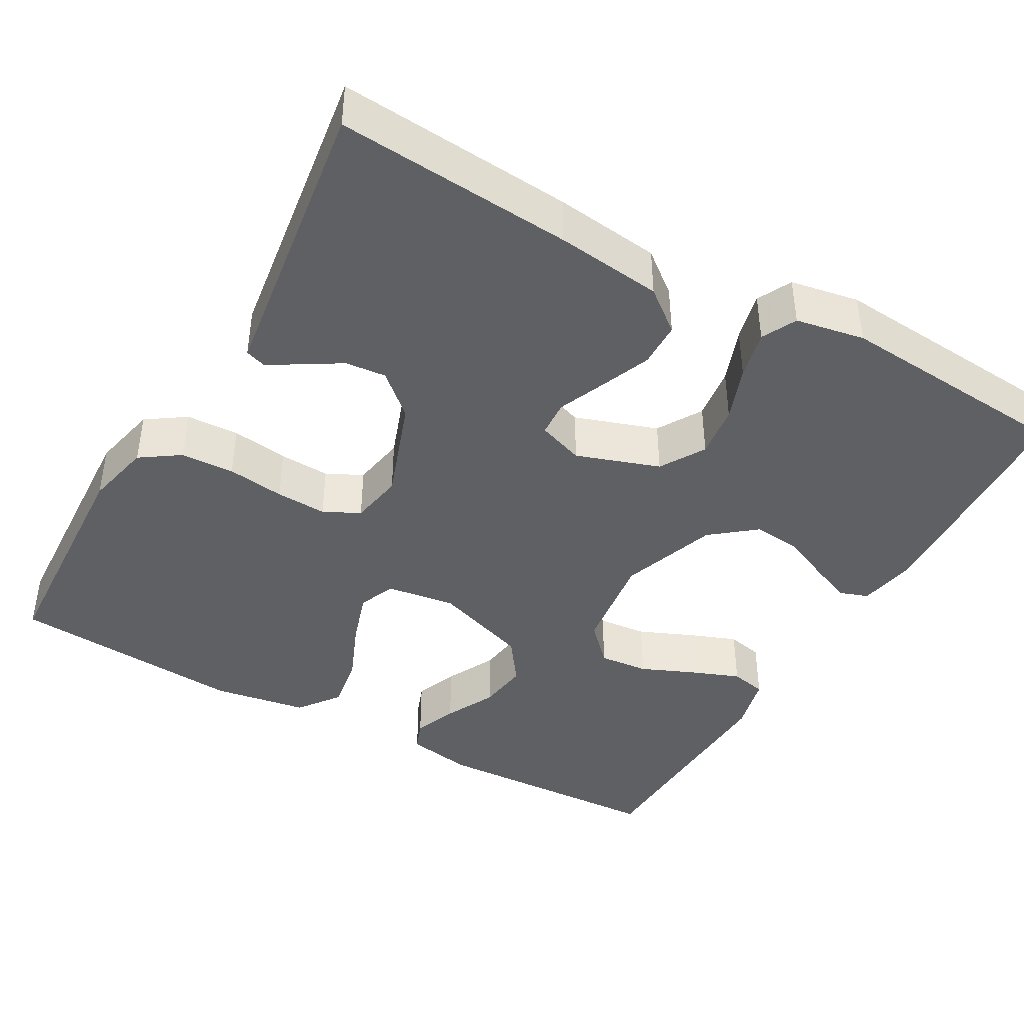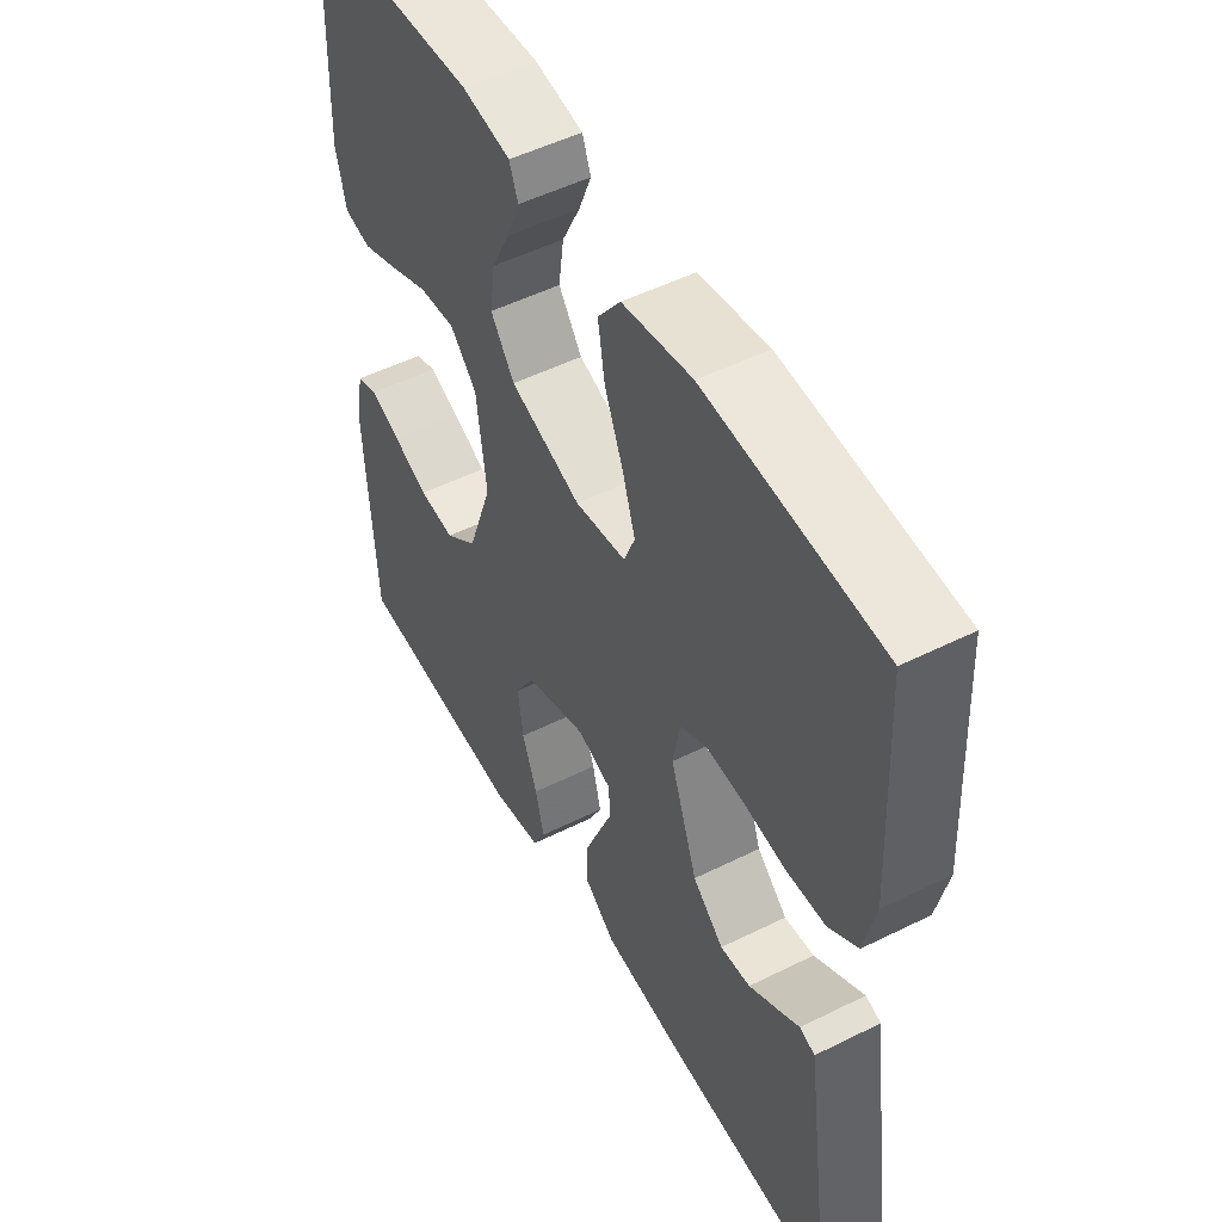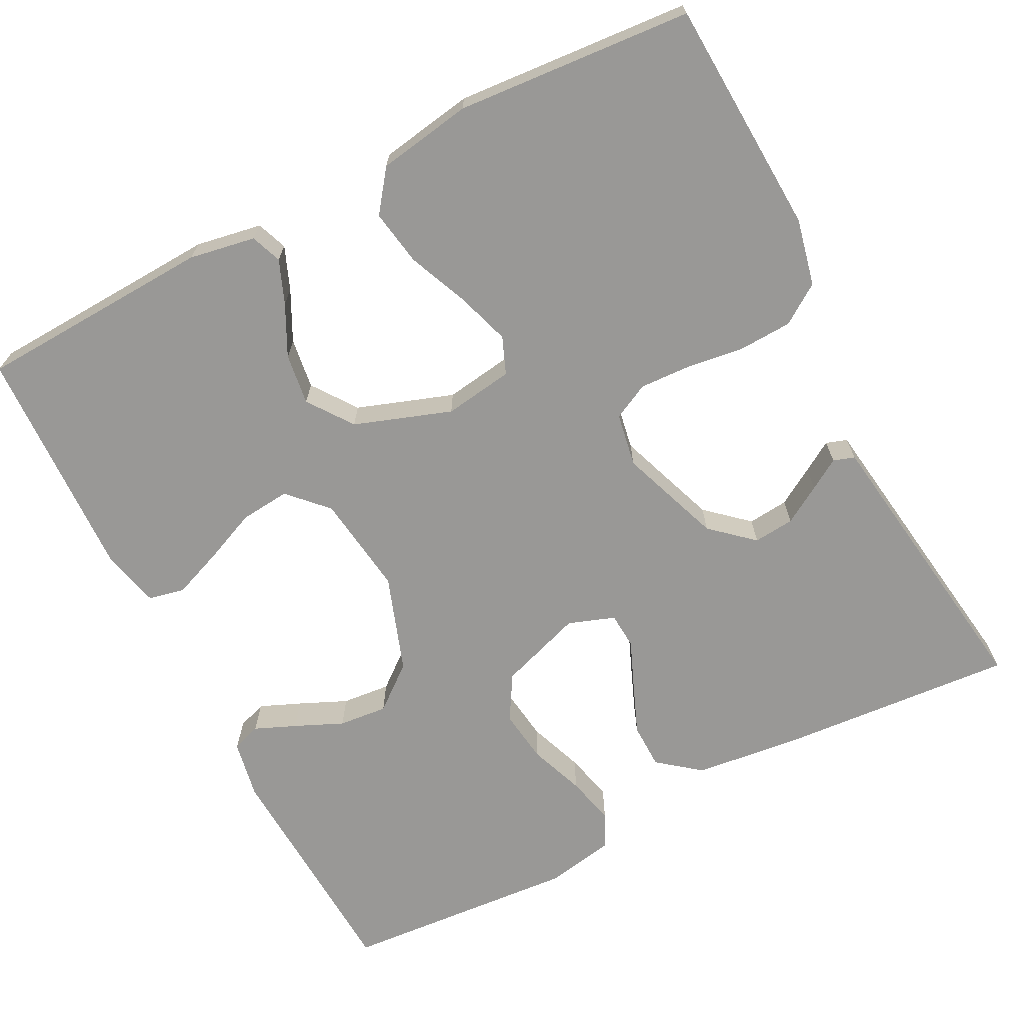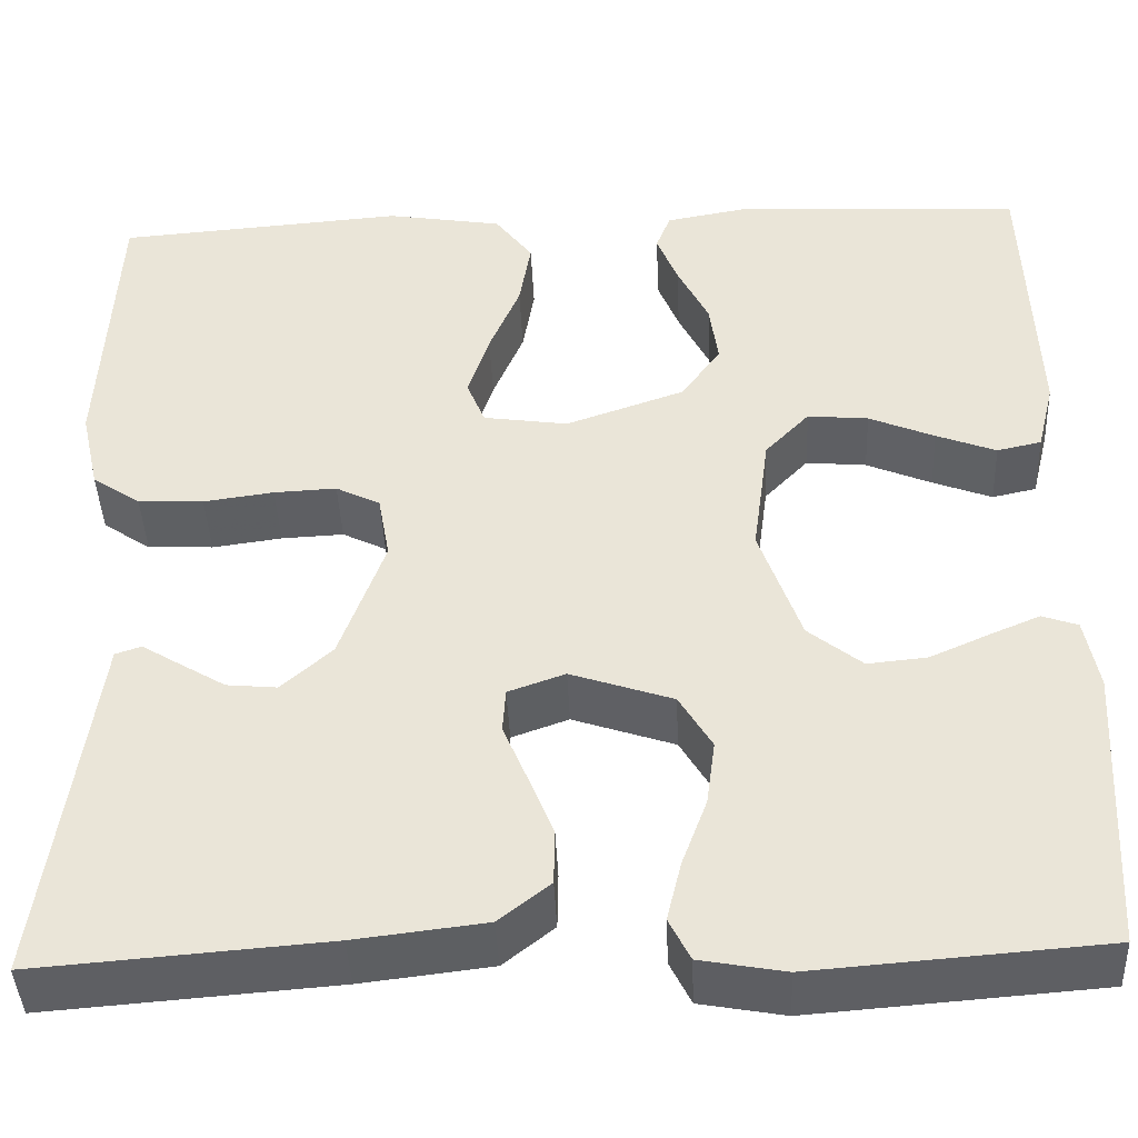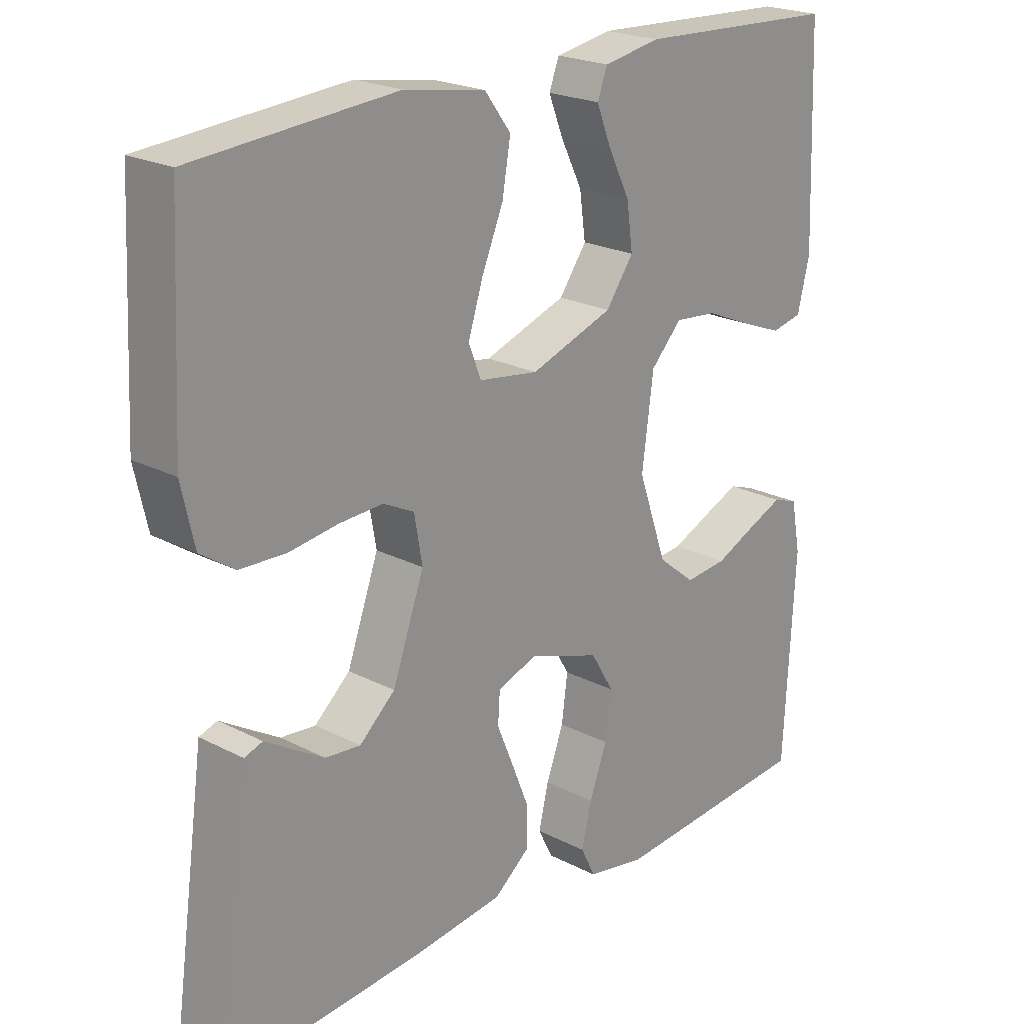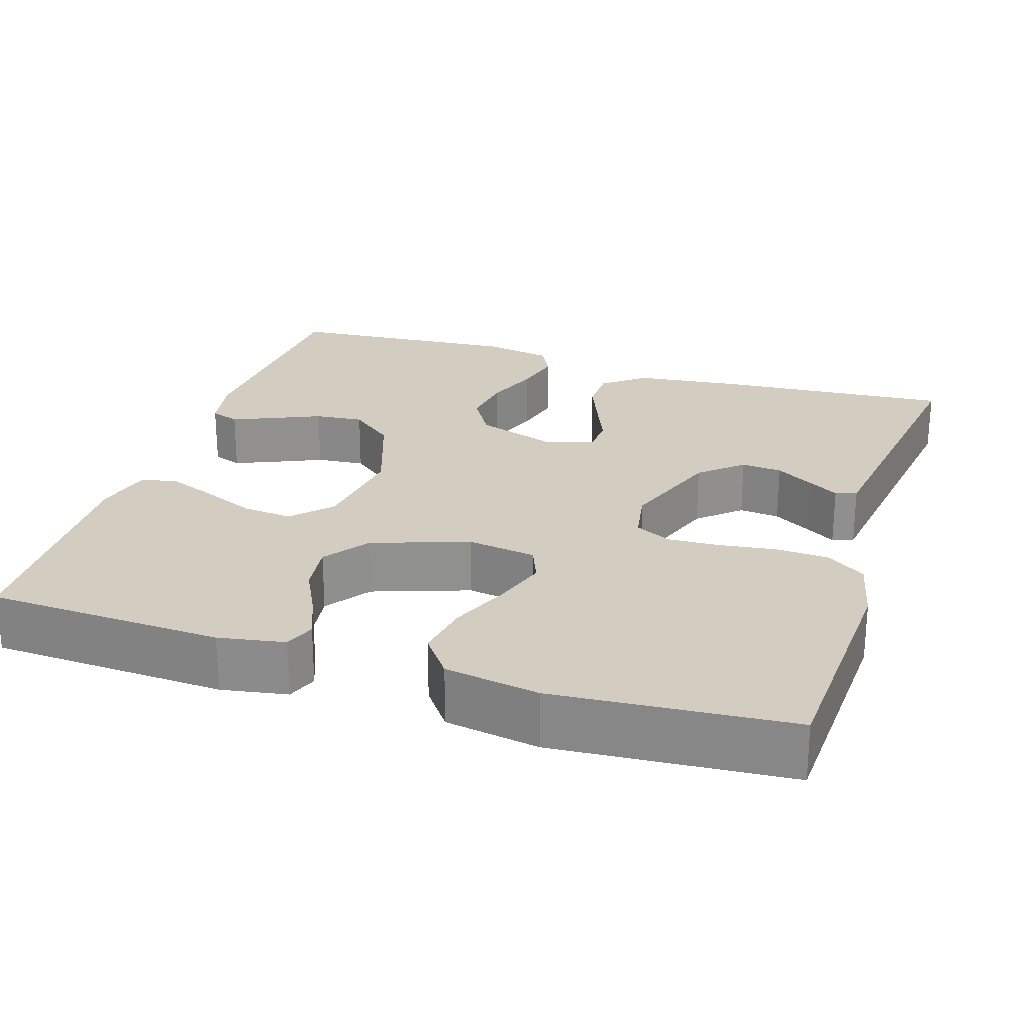
<metadata>
{"format":"obj","ext":"obj","renderer":"f3d","projection":"perspective","resolution":1024,"background":"white","views":[{"elev":-42.1,"azim":150.5,"up":"+Y"},{"elev":51.0,"azim":61.5,"up":"+Z"},{"elev":-68.6,"azim":27.3,"up":"+Y"},{"elev":-42.4,"azim":-177.5,"up":"+Z"},{"elev":22.0,"azim":132.1,"up":"+Z"},{"elev":24.7,"azim":17.8,"up":"+Y"}]}
</metadata>
<code>
v 0.5 0.07 -0.5
v 0.2 0.07 -0.477
v 0.065 0.07 -0.461
v 0.012 0.07 -0.419
v 0.011 0.07 -0.361
v 0.037 0.07 -0.297
v 0.062 0.07 -0.237
v 0.059 0.07 -0.191
v 0 0.07 -0.17
v -0.106 0.07 -0.206
v -0.14 0.07 -0.263
v -0.131 0.07 -0.331
v -0.105 0.07 -0.401
v -0.09 0.07 -0.463
v -0.112 0.07 -0.507
v -0.2 0.07 -0.523
v -0.5 0.07 -0.5
v -0.516 0.07 -0.2
v -0.502 0.07 -0.126
v -0.465 0.07 -0.113
v -0.413 0.07 -0.135
v -0.352 0.07 -0.162
v -0.29 0.07 -0.168
v -0.234 0.07 -0.123
v -0.191 0.07 0
v -0.208 0.07 0.128
v -0.254 0.07 0.176
v -0.317 0.07 0.17
v -0.385 0.07 0.141
v -0.447 0.07 0.117
v -0.493 0.07 0.127
v -0.511 0.07 0.2
v -0.5 0.07 0.5
v -0.2 0.07 0.514
v -0.116 0.07 0.499
v -0.101 0.07 0.46
v -0.123 0.07 0.405
v -0.155 0.07 0.341
v -0.164 0.07 0.276
v -0.123 0.07 0.219
v 0 0.07 0.176
v 0.088 0.07 0.189
v 0.107 0.07 0.236
v 0.085 0.07 0.304
v 0.053 0.07 0.38
v 0.041 0.07 0.451
v 0.08 0.07 0.503
v 0.2 0.07 0.523
v 0.5 0.07 0.5
v 0.515 0.07 0.2
v 0.496 0.07 0.115
v 0.446 0.07 0.081
v 0.378 0.07 0.078
v 0.305 0.07 0.088
v 0.24 0.07 0.091
v 0.194 0.07 0.068
v 0.182 0.07 0
v 0.229 0.07 -0.13
v 0.282 0.07 -0.177
v 0.334 0.07 -0.172
v 0.382 0.07 -0.143
v 0.421 0.07 -0.119
v 0.448 0.07 -0.128
v 0.458 0.07 -0.2
v 0.5 0 -0.5
v 0.2 0 -0.477
v 0.065 0 -0.461
v 0.012 0 -0.419
v 0.011 0 -0.361
v 0.037 0 -0.297
v 0.062 0 -0.237
v 0.059 0 -0.191
v 0 0 -0.17
v -0.106 0 -0.206
v -0.14 0 -0.263
v -0.131 0 -0.331
v -0.105 0 -0.401
v -0.09 0 -0.463
v -0.112 0 -0.507
v -0.2 0 -0.523
v -0.5 0 -0.5
v -0.516 0 -0.2
v -0.502 0 -0.126
v -0.465 0 -0.113
v -0.413 0 -0.135
v -0.352 0 -0.162
v -0.29 0 -0.168
v -0.234 0 -0.123
v -0.191 0 0
v -0.208 0 0.128
v -0.254 0 0.176
v -0.317 0 0.17
v -0.385 0 0.141
v -0.447 0 0.117
v -0.493 0 0.127
v -0.511 0 0.2
v -0.5 0 0.5
v -0.2 0 0.514
v -0.116 0 0.499
v -0.101 0 0.46
v -0.123 0 0.405
v -0.155 0 0.341
v -0.164 0 0.276
v -0.123 0 0.219
v 0 0 0.176
v 0.088 0 0.189
v 0.107 0 0.236
v 0.085 0 0.304
v 0.053 0 0.38
v 0.041 0 0.451
v 0.08 0 0.503
v 0.2 0 0.523
v 0.5 0 0.5
v 0.515 0 0.2
v 0.496 0 0.115
v 0.446 0 0.081
v 0.378 0 0.078
v 0.305 0 0.088
v 0.24 0 0.091
v 0.194 0 0.068
v 0.182 0 0
v 0.229 0 -0.13
v 0.282 0 -0.177
v 0.334 0 -0.172
v 0.382 0 -0.143
v 0.421 0 -0.119
v 0.448 0 -0.128
v 0.458 0 -0.2
f 61 62 63 64
f 2 3 4
f 1 2 4
f 64 1 4
f 61 64 4
f 60 61 4
f 5 6 7
f 4 5 7
f 60 4 7
f 59 60 7
f 58 59 7 8
f 57 58 8 9
f 56 57 9 10
f 52 53 54
f 51 52 54
f 50 51 54
f 49 50 54
f 48 49 54
f 47 48 54
f 46 47 54
f 45 46 54
f 44 45 54
f 43 44 54 55
f 42 43 55 56
f 36 37 38
f 35 36 38
f 34 35 38
f 33 34 38
f 32 33 38
f 31 32 38
f 30 31 38
f 29 30 38
f 28 29 38
f 27 28 38 39
f 26 27 39 40
f 20 21 22
f 19 20 22
f 18 19 22
f 17 18 22
f 16 17 22
f 15 16 22
f 14 15 22
f 13 14 22
f 12 13 22
f 11 12 22 23
f 10 11 23 24
f 10 24 25
f 56 10 25
f 42 56 25
f 41 42 25
f 25 26 40 41
f 128 127 126 125
f 68 67 66
f 68 66 65
f 68 65 128
f 68 128 125
f 68 125 124
f 71 70 69
f 71 69 68
f 71 68 124
f 71 124 123
f 72 71 123 122
f 73 72 122 121
f 74 73 121 120
f 118 117 116
f 118 116 115
f 118 115 114
f 118 114 113
f 118 113 112
f 118 112 111
f 118 111 110
f 118 110 109
f 118 109 108
f 119 118 108 107
f 120 119 107 106
f 102 101 100
f 102 100 99
f 102 99 98
f 102 98 97
f 102 97 96
f 102 96 95
f 102 95 94
f 102 94 93
f 102 93 92
f 103 102 92 91
f 104 103 91 90
f 86 85 84
f 86 84 83
f 86 83 82
f 86 82 81
f 86 81 80
f 86 80 79
f 86 79 78
f 86 78 77
f 86 77 76
f 87 86 76 75
f 88 87 75 74
f 89 88 74
f 89 74 120
f 89 120 106
f 89 106 105
f 105 104 90 89
f 1 65 66 2
f 2 66 67 3
f 3 67 68 4
f 4 68 69 5
f 5 69 70 6
f 6 70 71 7
f 7 71 72 8
f 8 72 73 9
f 9 73 74 10
f 10 74 75 11
f 11 75 76 12
f 12 76 77 13
f 13 77 78 14
f 14 78 79 15
f 15 79 80 16
f 16 80 81 17
f 17 81 82 18
f 18 82 83 19
f 19 83 84 20
f 20 84 85 21
f 21 85 86 22
f 22 86 87 23
f 23 87 88 24
f 24 88 89 25
f 25 89 90 26
f 26 90 91 27
f 27 91 92 28
f 28 92 93 29
f 29 93 94 30
f 30 94 95 31
f 31 95 96 32
f 32 96 97 33
f 33 97 98 34
f 34 98 99 35
f 35 99 100 36
f 36 100 101 37
f 37 101 102 38
f 38 102 103 39
f 39 103 104 40
f 40 104 105 41
f 41 105 106 42
f 42 106 107 43
f 43 107 108 44
f 44 108 109 45
f 45 109 110 46
f 46 110 111 47
f 47 111 112 48
f 48 112 113 49
f 49 113 114 50
f 50 114 115 51
f 51 115 116 52
f 52 116 117 53
f 53 117 118 54
f 54 118 119 55
f 55 119 120 56
f 56 120 121 57
f 57 121 122 58
f 58 122 123 59
f 59 123 124 60
f 60 124 125 61
f 61 125 126 62
f 62 126 127 63
f 63 127 128 64
f 64 128 65 1

</code>
